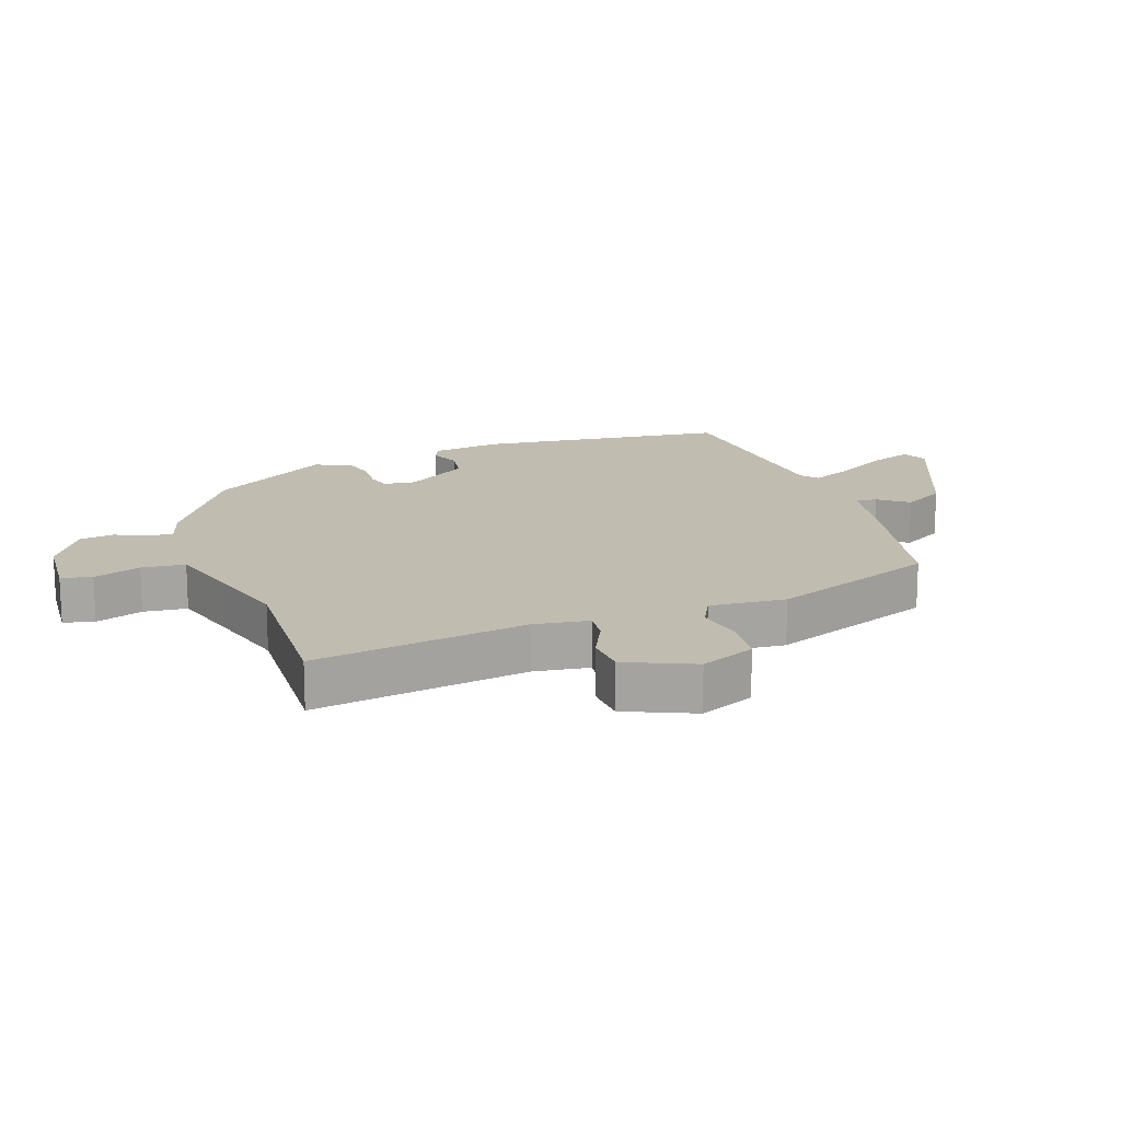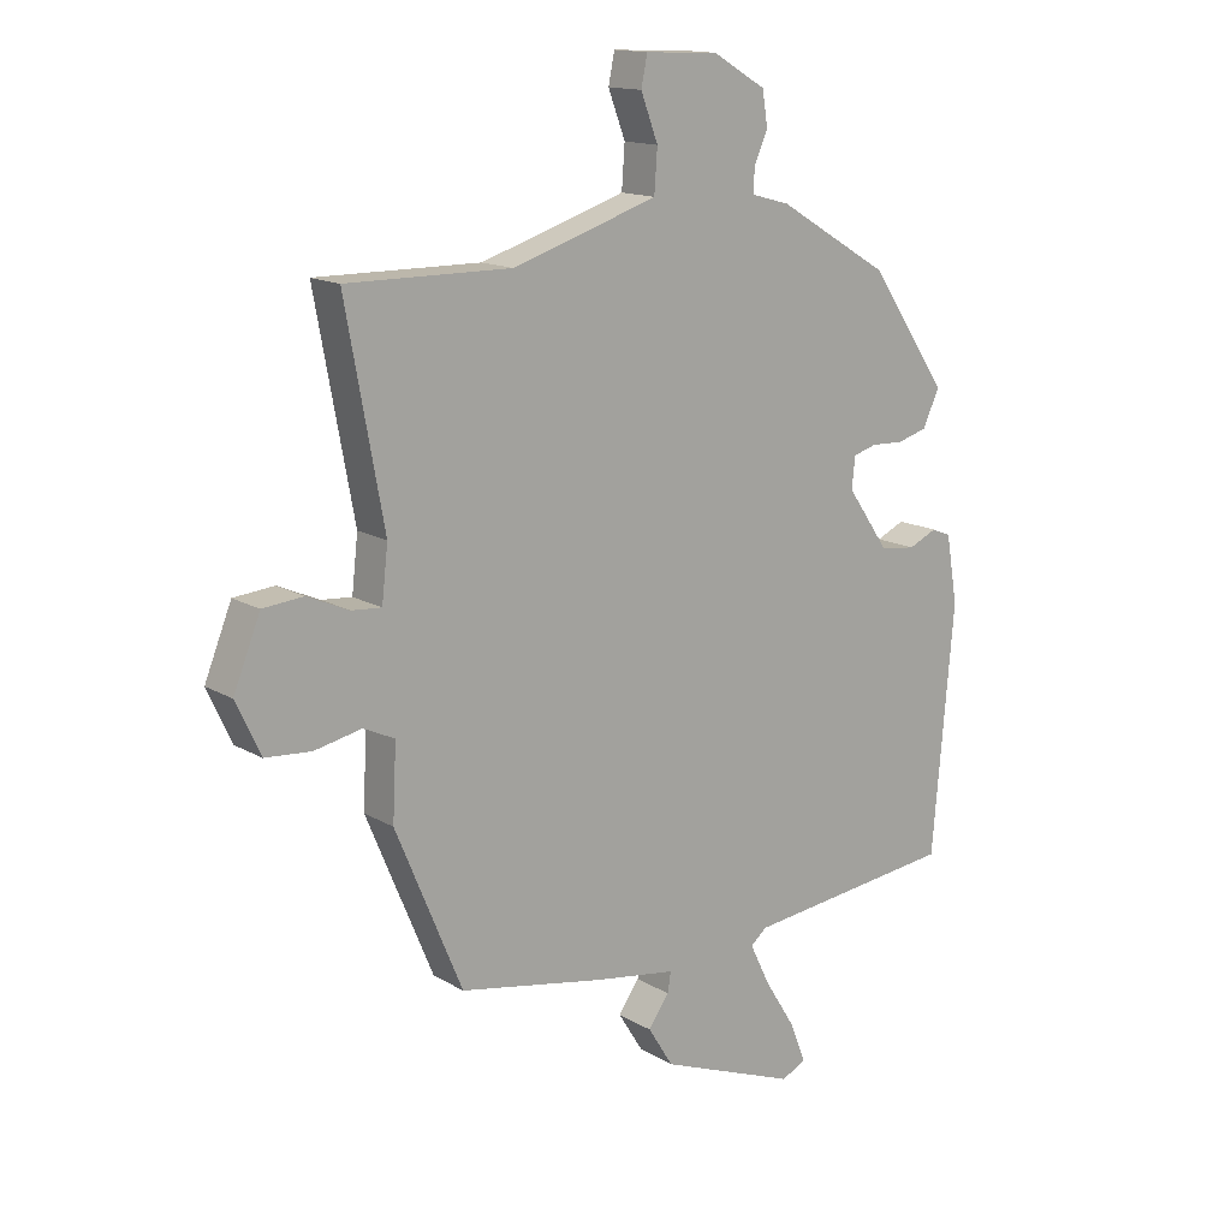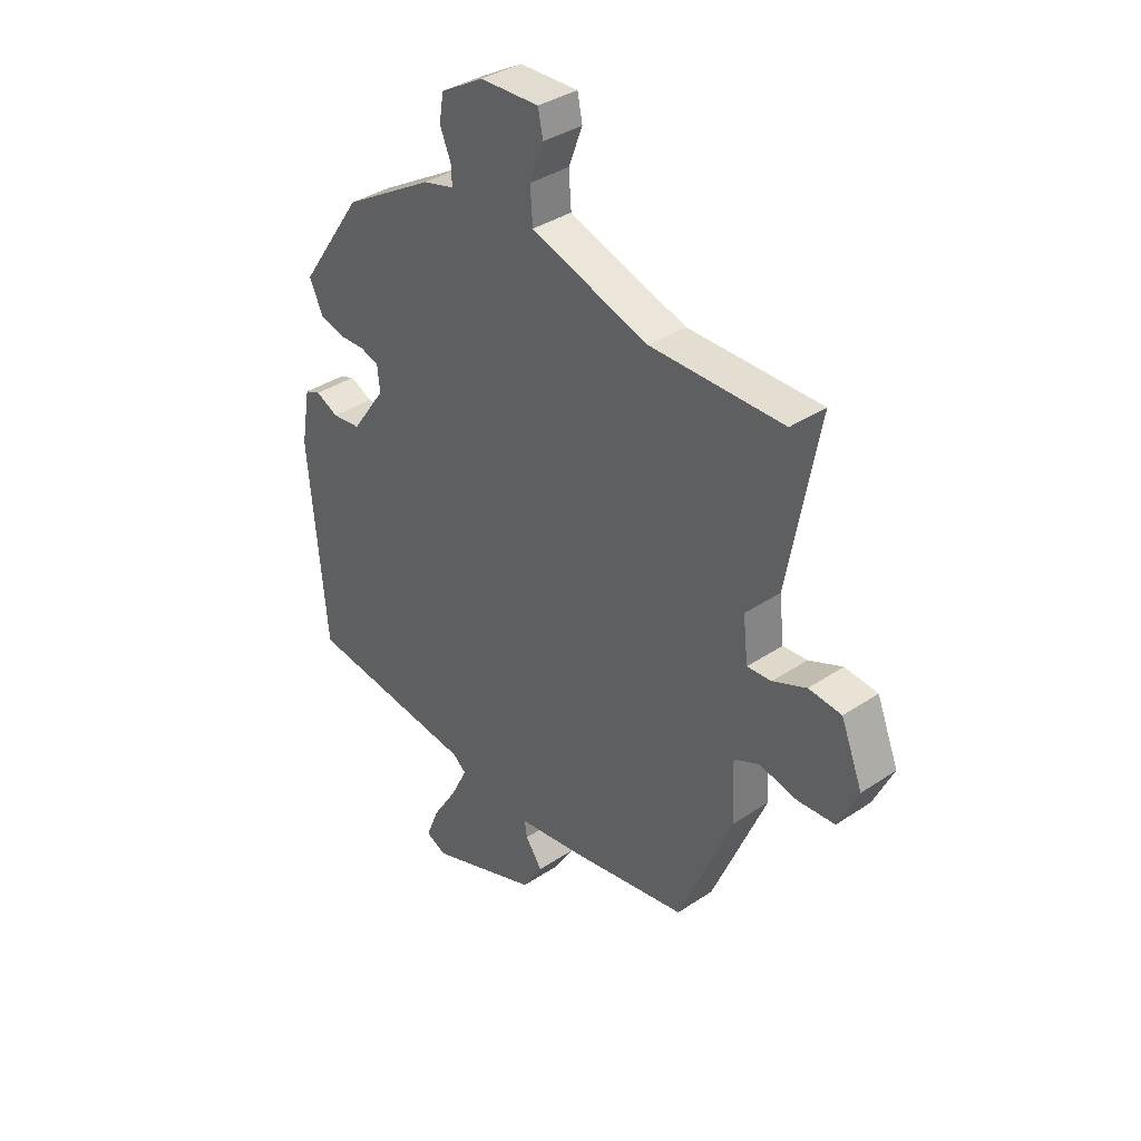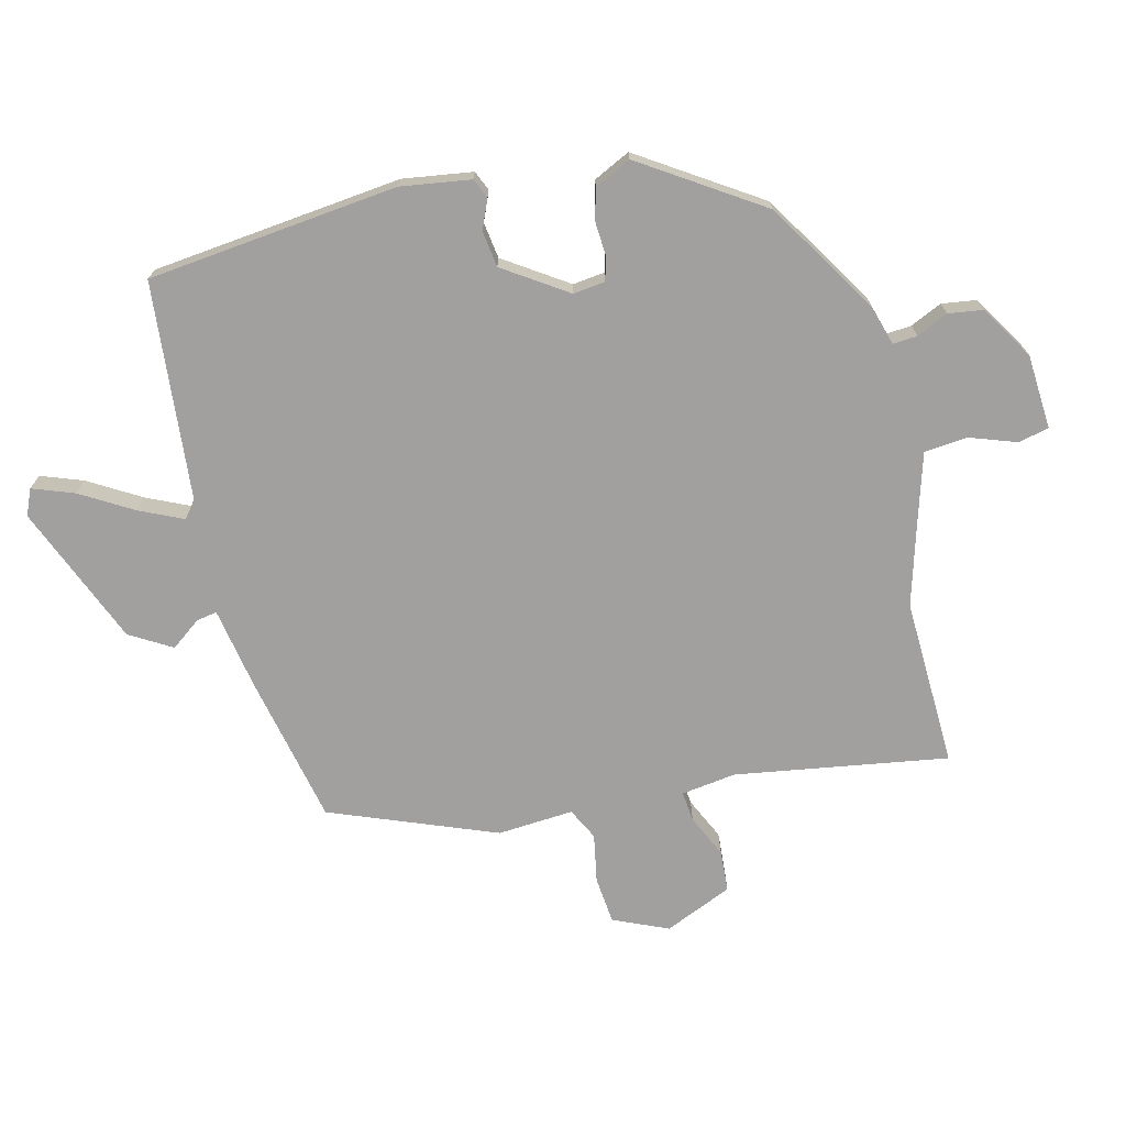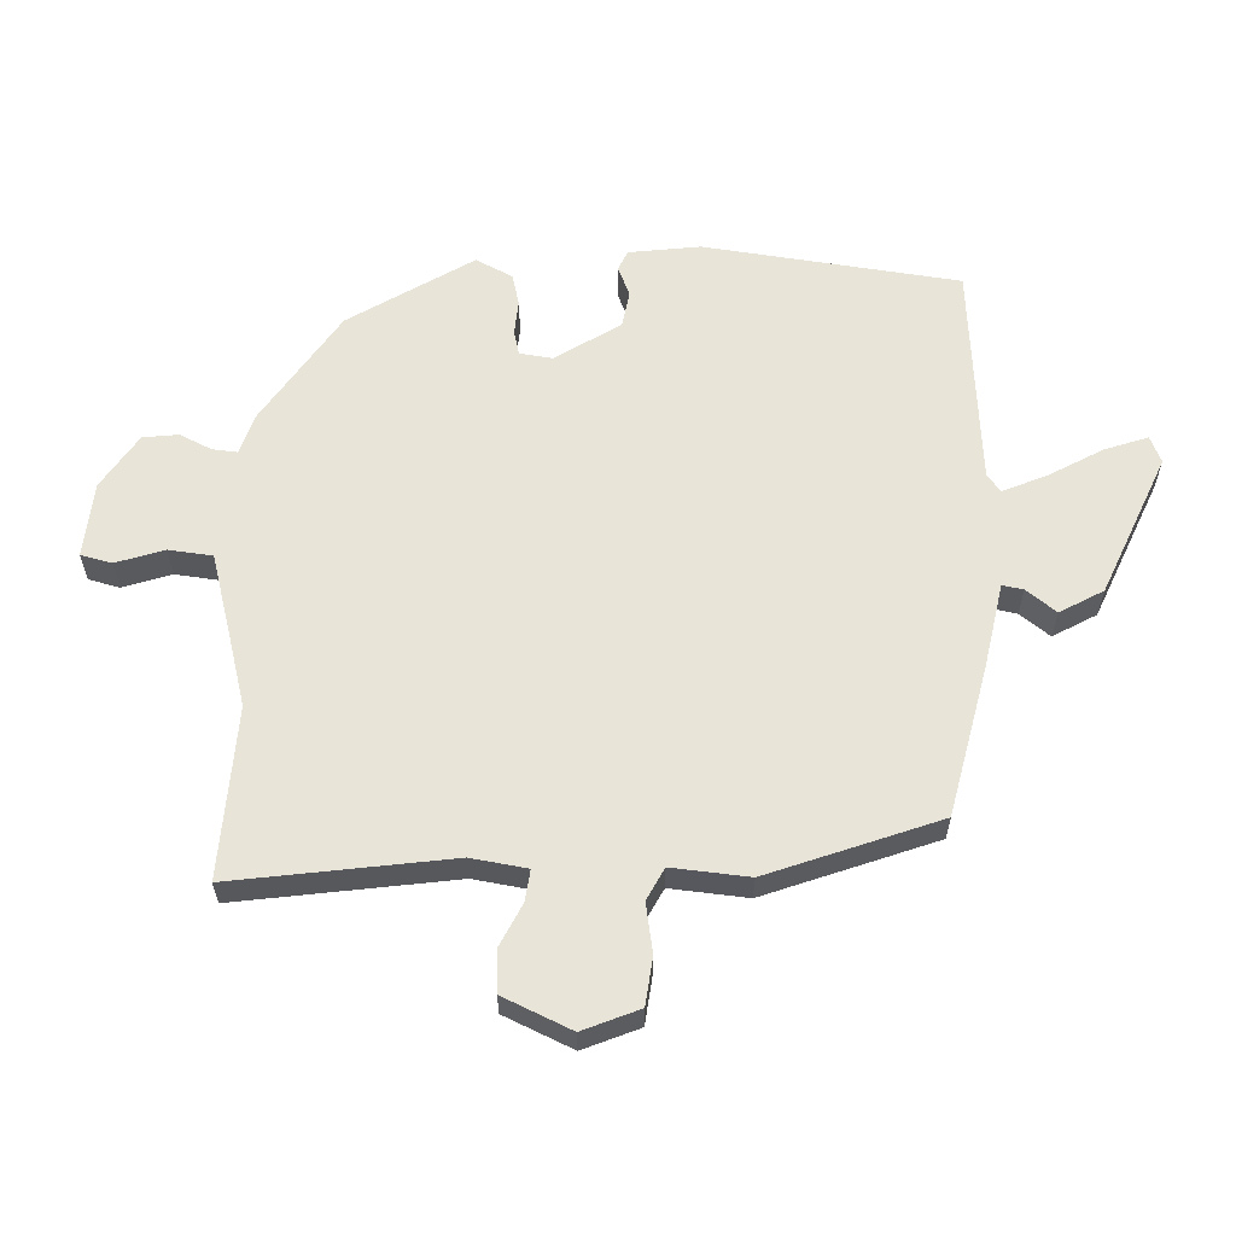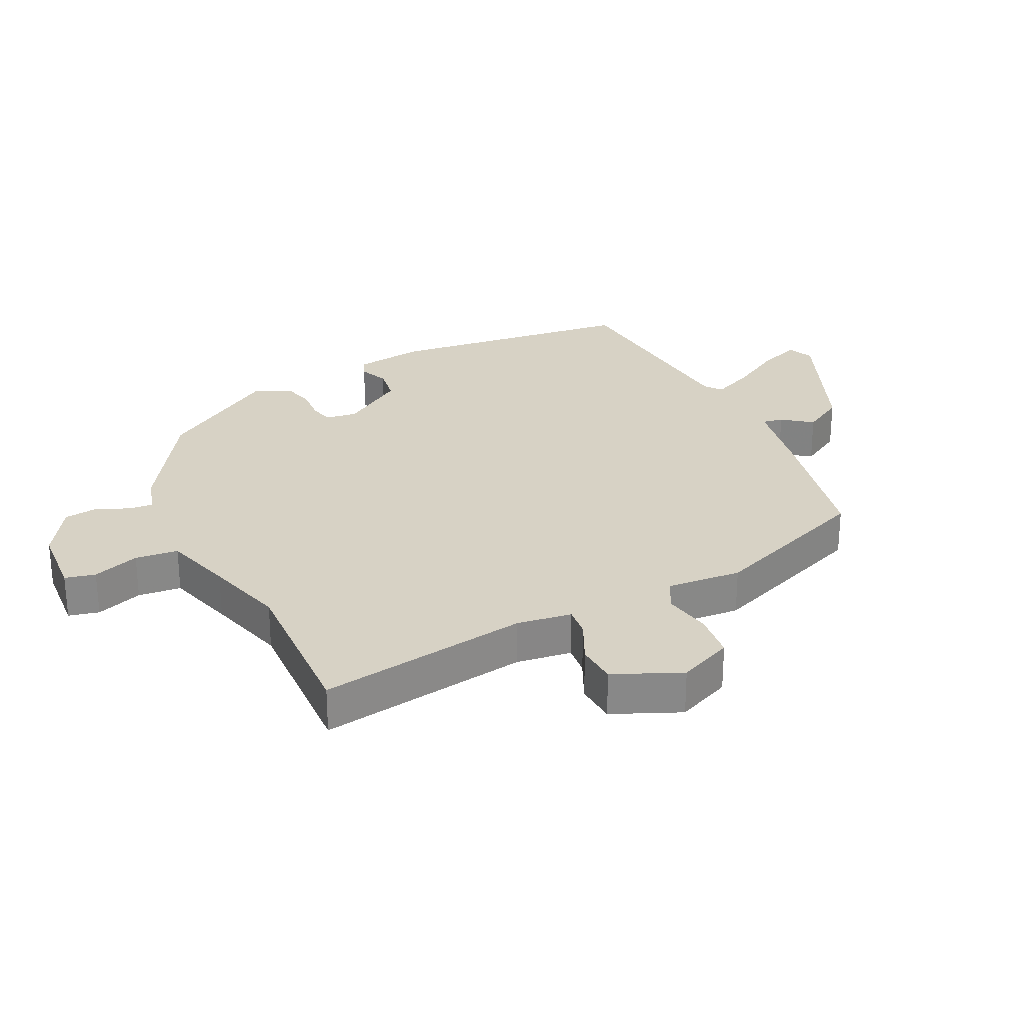
<metadata>
{"format":"obj","ext":"obj","renderer":"f3d","projection":"perspective","resolution":1024,"background":"white","views":[{"elev":16.3,"azim":72.2,"up":"+Y"},{"elev":14.8,"azim":141.3,"up":"+Z"},{"elev":36.9,"azim":49.2,"up":"+Z"},{"elev":-71.8,"azim":-74.8,"up":"+Y"},{"elev":60.6,"azim":94.3,"up":"+Y"},{"elev":27.4,"azim":65.6,"up":"+Y"}]}
</metadata>
<code>
v -0.466 0.07 -0.491
v -0.501 0.07 -0.09
v -0.482 0.07 0.021
v -0.45 0.07 0.034
v -0.404 0.07 0.013
v -0.346 0.07 0.02
v -0.277 0.07 0.119
v -0.282 0.07 0.17
v -0.32 0.07 0.181
v -0.374 0.07 0.179
v -0.423 0.07 0.193
v -0.45 0.07 0.252
v -0.322 0.07 0.439
v -0.139 0.07 0.548
v -0.076 0.07 0.565
v -0.078 0.07 0.604
v -0.1 0.07 0.655
v -0.091 0.07 0.71
v -0.004 0.07 0.761
v 0.115 0.07 0.766
v 0.125 0.07 0.717
v 0.097 0.07 0.643
v 0.102 0.07 0.574
v 0.213 0.07 0.538
v 0.34 0.07 0.498
v 0.608 0.07 0.501
v 0.546 0.07 0.164
v 0.556 0.07 0.076
v 0.605 0.07 0.08
v 0.673 0.07 0.11
v 0.739 0.07 0.104
v 0.783 0.07 -0.005
v 0.743 0.07 -0.091
v 0.668 0.07 -0.097
v 0.591 0.07 -0.081
v 0.54 0.07 -0.105
v 0.546 0.07 -0.226
v 0.437 0.07 -0.487
v 0.2 0.07 -0.532
v 0.066 0.07 -0.553
v 0.071 0.07 -0.586
v 0.105 0.07 -0.634
v 0.064 0.07 -0.7
v -0.161 0.07 -0.787
v -0.202 0.07 -0.768
v -0.176 0.07 -0.702
v -0.125 0.07 -0.62
v -0.092 0.07 -0.552
v -0.119 0.07 -0.53
v -0.466 0 -0.491
v -0.501 0 -0.09
v -0.482 0 0.021
v -0.45 0 0.034
v -0.404 0 0.013
v -0.346 0 0.02
v -0.277 0 0.119
v -0.282 0 0.17
v -0.32 0 0.181
v -0.374 0 0.179
v -0.423 0 0.193
v -0.45 0 0.252
v -0.322 0 0.439
v -0.139 0 0.548
v -0.076 0 0.565
v -0.078 0 0.604
v -0.1 0 0.655
v -0.091 0 0.71
v -0.004 0 0.761
v 0.115 0 0.766
v 0.125 0 0.717
v 0.097 0 0.643
v 0.102 0 0.574
v 0.213 0 0.538
v 0.34 0 0.498
v 0.608 0 0.501
v 0.546 0 0.164
v 0.556 0 0.076
v 0.605 0 0.08
v 0.673 0 0.11
v 0.739 0 0.104
v 0.783 0 -0.005
v 0.743 0 -0.091
v 0.668 0 -0.097
v 0.591 0 -0.081
v 0.54 0 -0.105
v 0.546 0 -0.226
v 0.437 0 -0.487
v 0.2 0 -0.532
v 0.066 0 -0.553
v 0.071 0 -0.586
v 0.105 0 -0.634
v 0.064 0 -0.7
v -0.161 0 -0.787
v -0.202 0 -0.768
v -0.176 0 -0.702
v -0.125 0 -0.62
v -0.092 0 -0.552
v -0.119 0 -0.53
f 44 45 46 47
f 44 47 48
f 41 42 43 44
f 40 41 44 48
f 39 40 48 49
f 36 37 38 39
f 32 33 34 35
f 30 31 32 35
f 29 30 35 36
f 28 29 36 39
f 25 26 27
f 24 25 27 28
f 23 24 28 39
f 19 20 21 22
f 19 22 23
f 16 17 18 19
f 15 16 19 23
f 9 10 11 12
f 8 9 12 13
f 2 3 4 5
f 2 5 6
f 1 2 6
f 49 1 6 7
f 8 13 14 15
f 15 23 39 49
f 7 8 15 49
f 96 95 94 93
f 97 96 93
f 93 92 91 90
f 97 93 90 89
f 98 97 89 88
f 88 87 86 85
f 84 83 82 81
f 84 81 80 79
f 85 84 79 78
f 88 85 78 77
f 76 75 74
f 77 76 74 73
f 88 77 73 72
f 71 70 69 68
f 72 71 68
f 68 67 66 65
f 72 68 65 64
f 61 60 59 58
f 62 61 58 57
f 54 53 52 51
f 55 54 51
f 55 51 50
f 56 55 50 98
f 64 63 62 57
f 98 88 72 64
f 98 64 57 56
f 1 50 51 2
f 2 51 52 3
f 3 52 53 4
f 4 53 54 5
f 5 54 55 6
f 6 55 56 7
f 7 56 57 8
f 8 57 58 9
f 9 58 59 10
f 10 59 60 11
f 11 60 61 12
f 12 61 62 13
f 13 62 63 14
f 14 63 64 15
f 15 64 65 16
f 16 65 66 17
f 17 66 67 18
f 18 67 68 19
f 19 68 69 20
f 20 69 70 21
f 21 70 71 22
f 22 71 72 23
f 23 72 73 24
f 24 73 74 25
f 25 74 75 26
f 26 75 76 27
f 27 76 77 28
f 28 77 78 29
f 29 78 79 30
f 30 79 80 31
f 31 80 81 32
f 32 81 82 33
f 33 82 83 34
f 34 83 84 35
f 35 84 85 36
f 36 85 86 37
f 37 86 87 38
f 38 87 88 39
f 39 88 89 40
f 40 89 90 41
f 41 90 91 42
f 42 91 92 43
f 43 92 93 44
f 44 93 94 45
f 45 94 95 46
f 46 95 96 47
f 47 96 97 48
f 48 97 98 49
f 49 98 50 1

</code>
